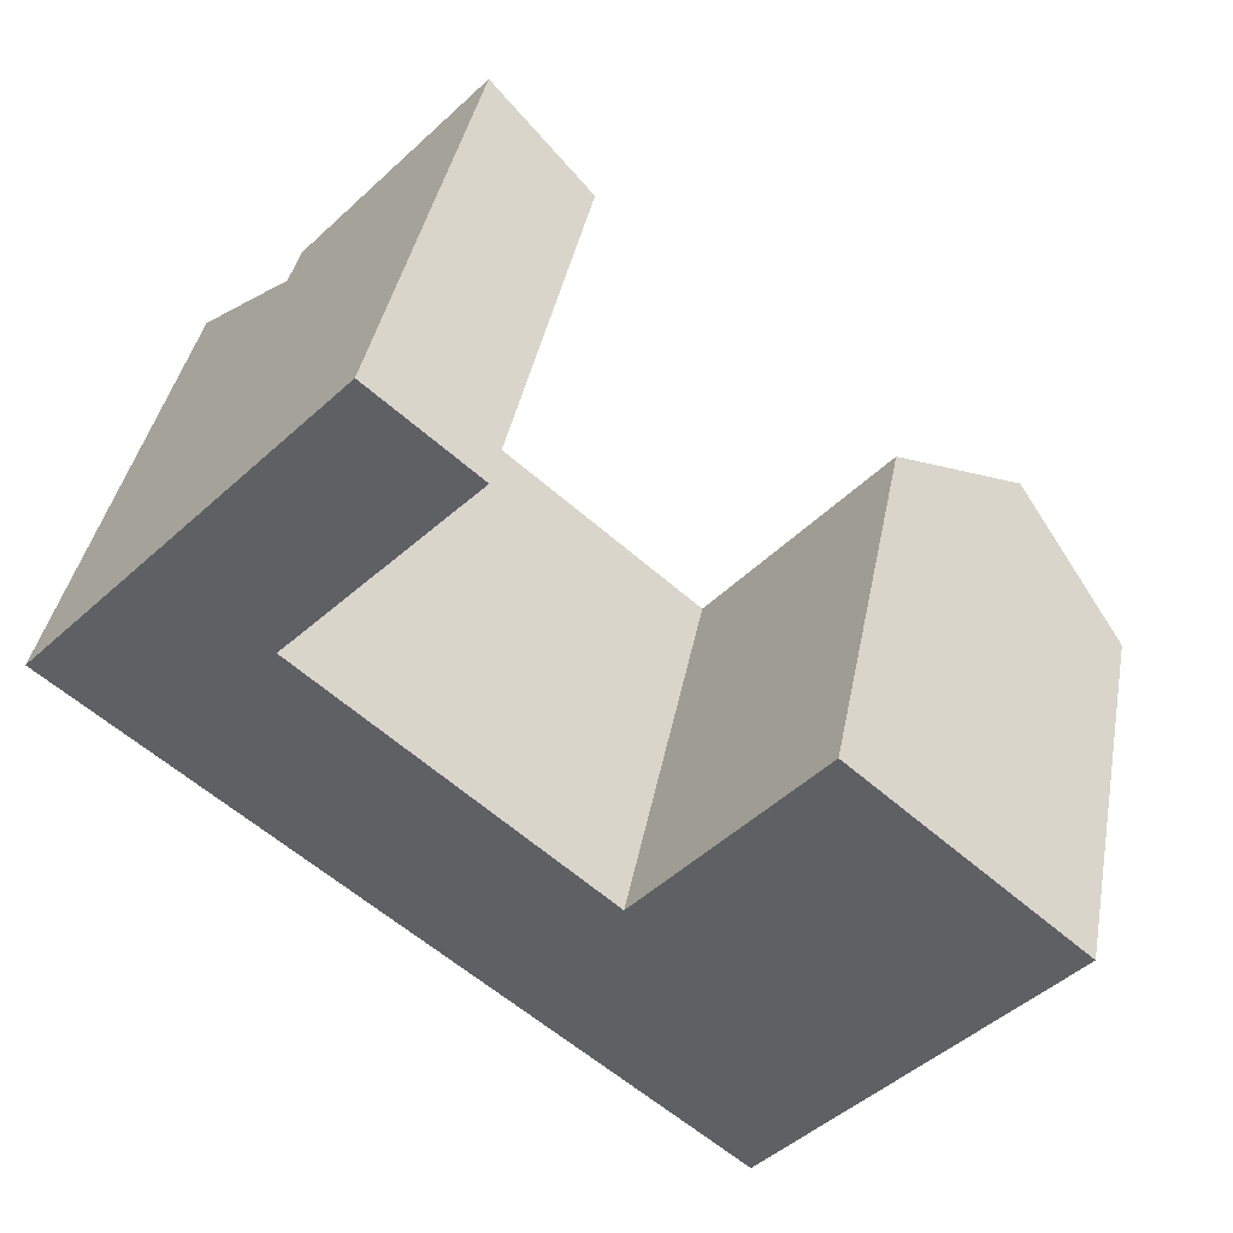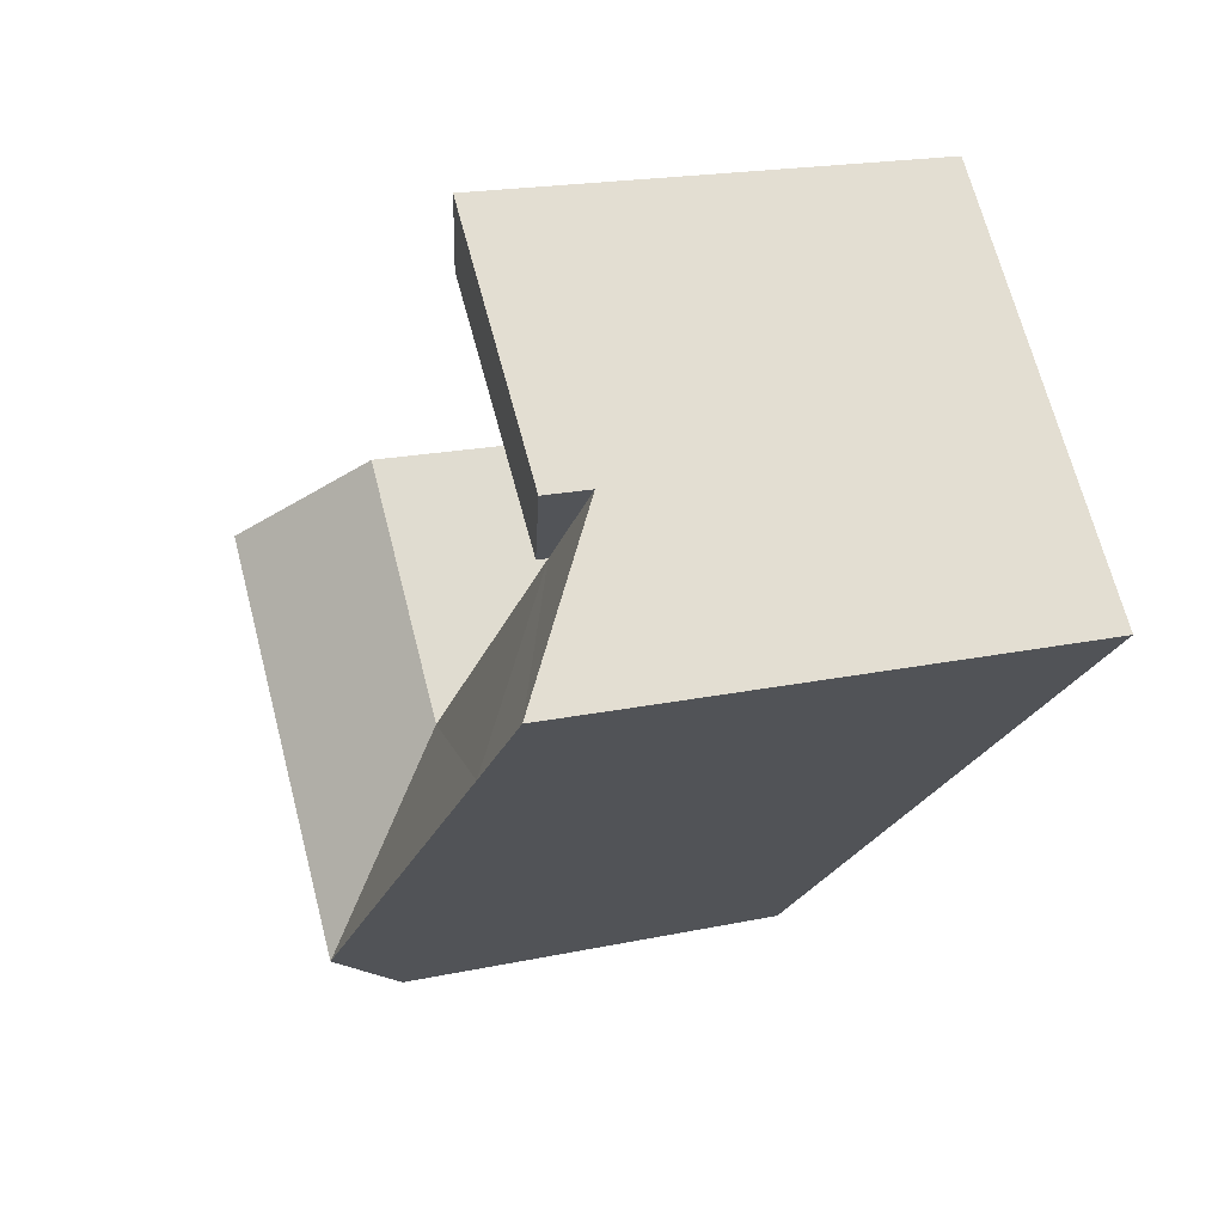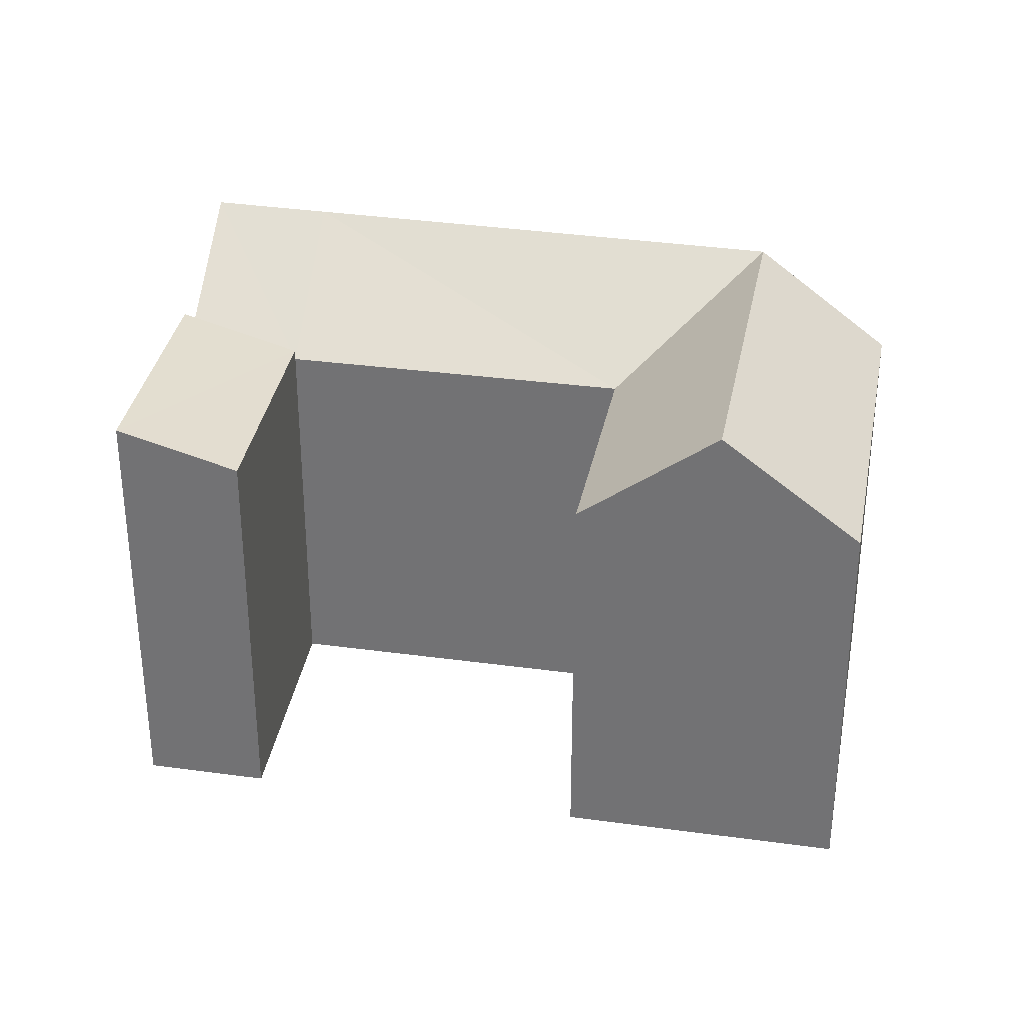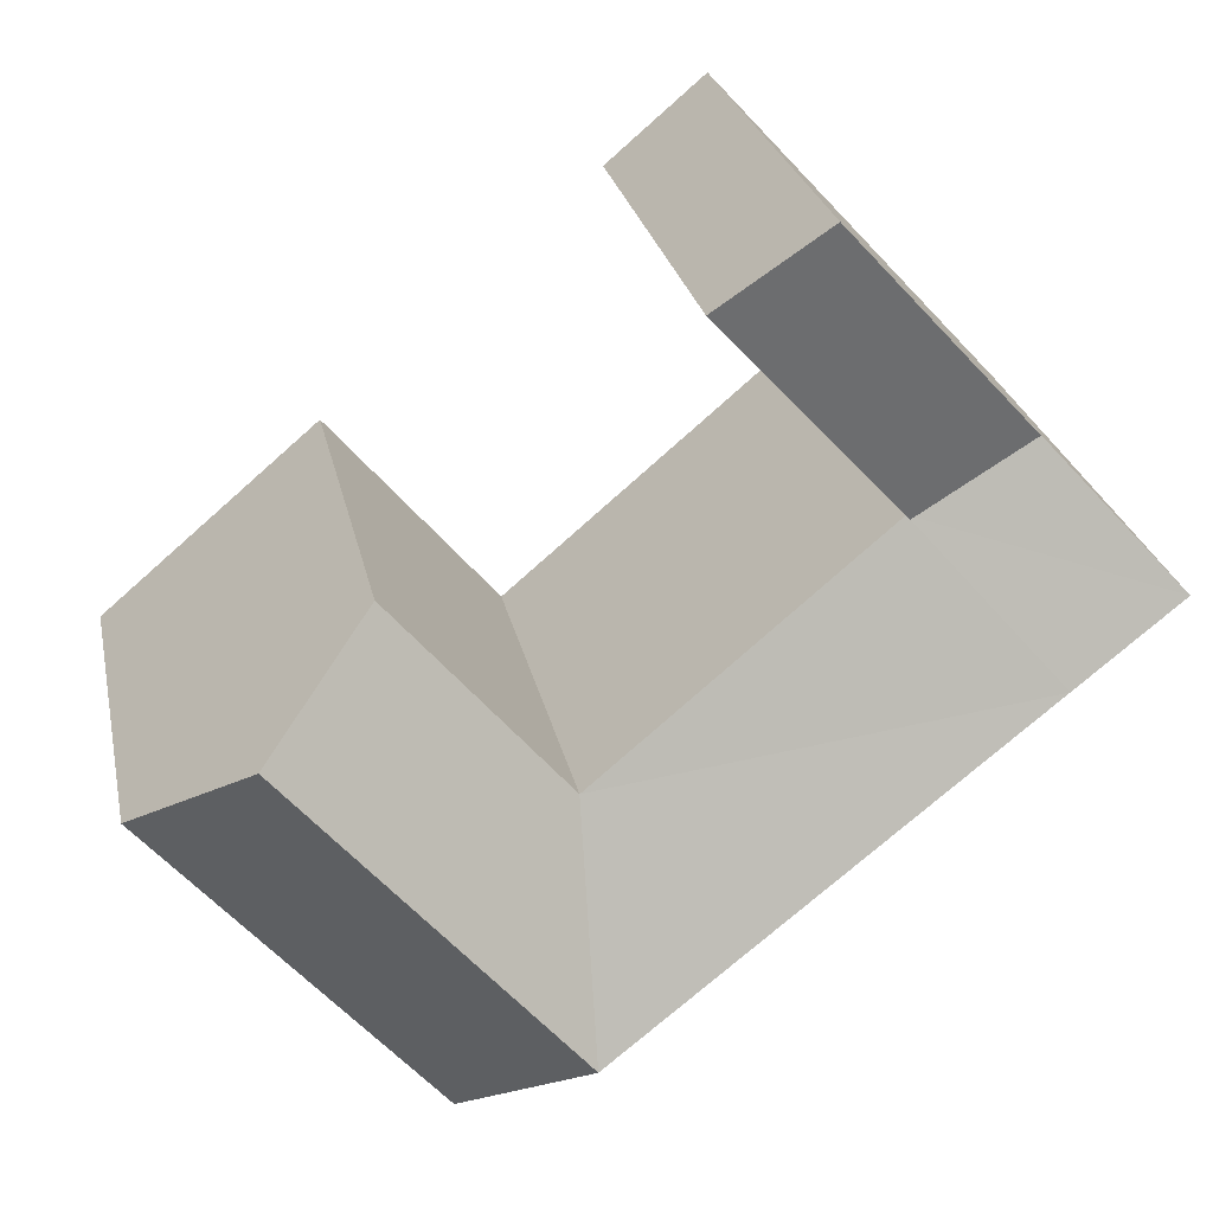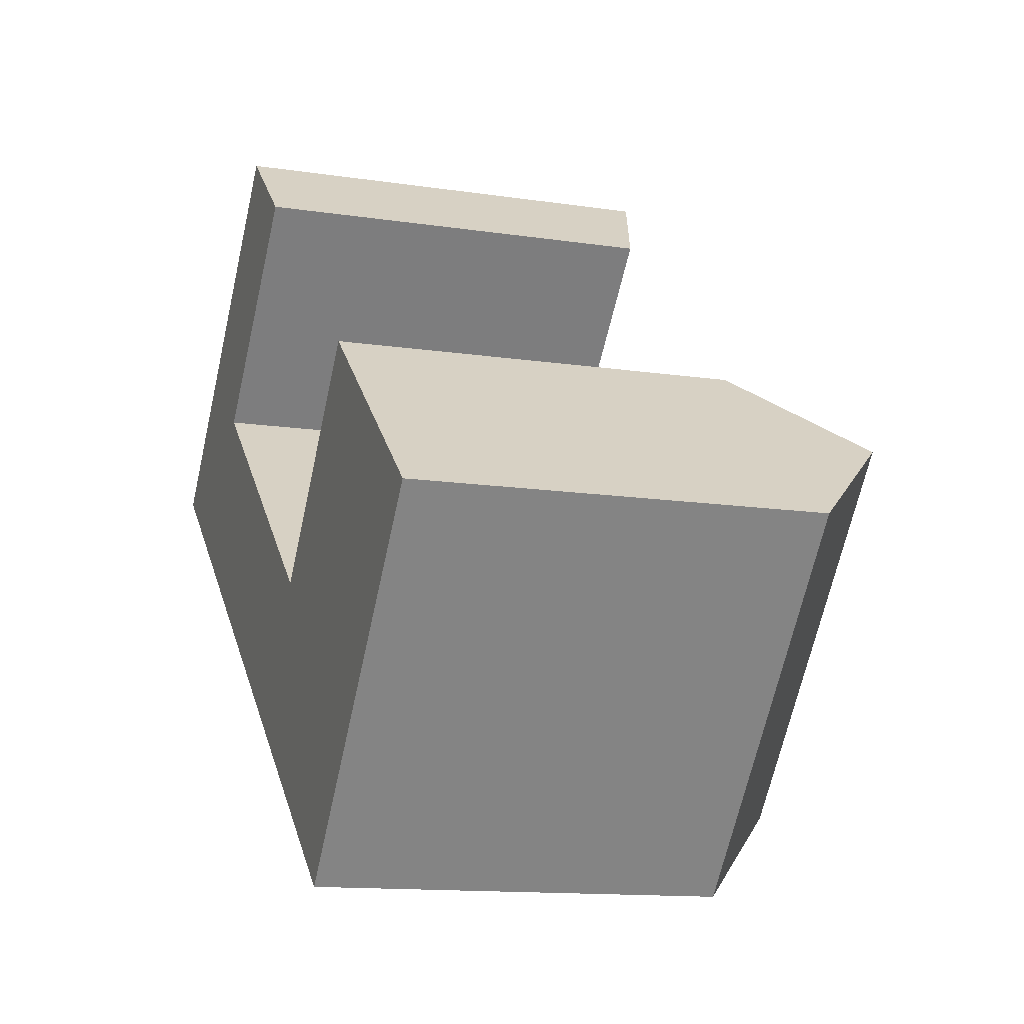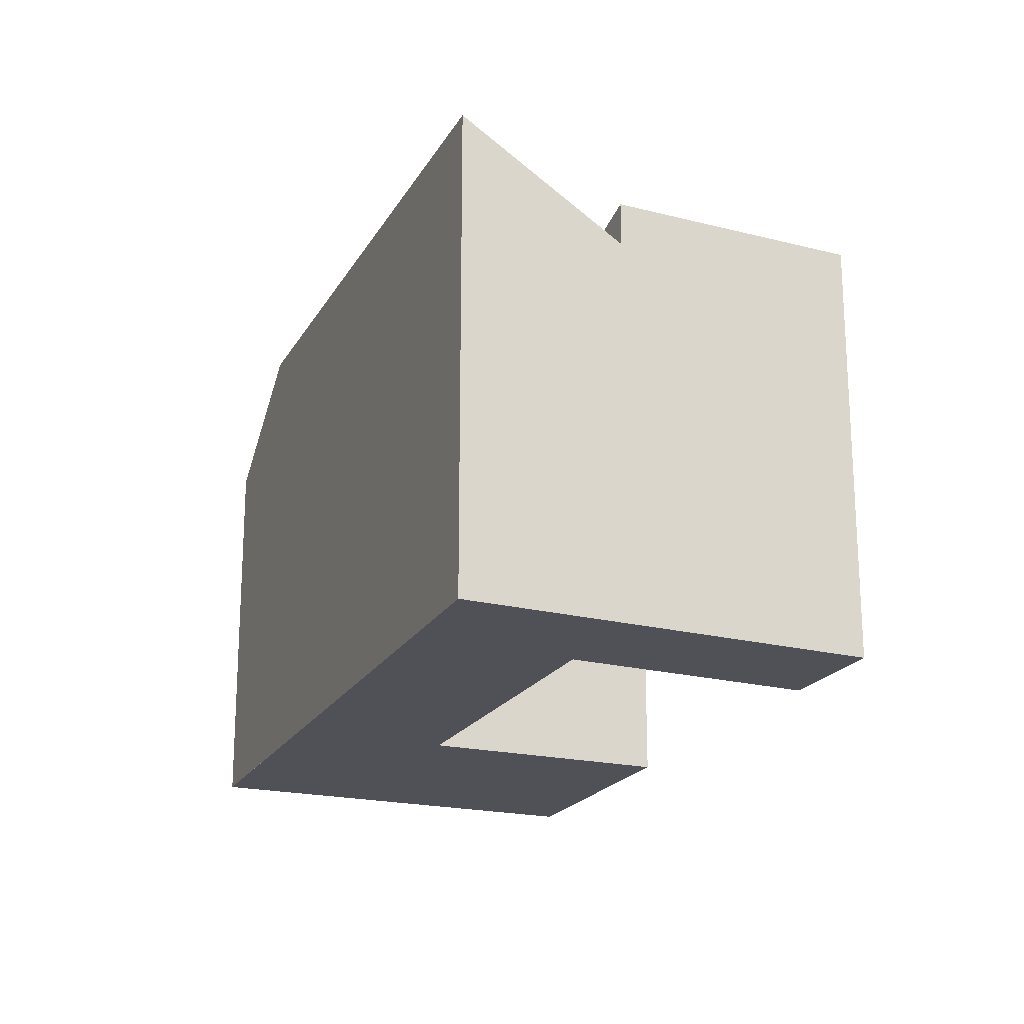
<metadata>
{"format":"obj","ext":"obj","renderer":"f3d","projection":"perspective","resolution":1024,"background":"white","views":[{"elev":39.9,"azim":10.7,"up":"+Z"},{"elev":18.6,"azim":-112.5,"up":"+Z"},{"elev":32.6,"azim":51.0,"up":"+Y"},{"elev":25.9,"azim":168.4,"up":"+Z"},{"elev":-13.1,"azim":70.8,"up":"+Z"},{"elev":-20.5,"azim":-72.7,"up":"+Y"}]}
</metadata>
<code>
v  33.7 21.99 -27.34
v  21.46 27.71 -17.41
v  27.58 27.71 -22.38
v  5.425 27.71 -4.402
v  0.0005921 27.71 -0.000876
v  0 0 0
v  5.424 2.695e-16 -4.401
v  21.46 1.066e-15 -17.41
v  27.58 1.37e-15 -22.37
v  33.7 1.674e-15 -27.34
v  48.68 21.99 -9.564
v  42.66 2.741e-16 -4.476
v  48.68 5.856e-16 -9.563
v  36.65 -3.745e-17 0.6116
v  36.65 21.99 0.6109
v  42.66 27.71 -4.476
v  39.34 1.264e-15 -20.64
v  39.34 21.99 -20.64
v  6.513 21.99 7.117
v  16.3 24.47 17.81
v  16.3 -1.091e-15 17.81
v  6.512 -4.358e-16 7.117
v  6.513 24.47 7.117
v  27.31 6.408e-16 -10.47
v  11.86 21.99 2.595
v  11.86 -1.59e-16 2.596
v  27.31 21.99 -10.47
v  11.86 22.56 2.595
v  21.68 22.56 13.27
v  21.68 -8.125e-16 13.27
v  33.33 27.71 -15.55
g defaultobject
f 1 2 3
f 2 1 4
f 4 1 5
f 5 1 6
f 6 1 7
f 7 1 8
f 8 1 9
f 9 1 10
f 11 12 13
f 12 11 14
f 14 11 15
f 15 11 16
f 1 17 10
f 17 1 13
f 13 1 18
f 13 18 11
f 6 19 5
f 19 6 20
f 20 6 21
f 21 6 22
f 20 23 19
f 24 25 26
f 25 24 27
f 15 24 14
f 24 15 27
f 23 25 19
f 25 23 28
f 26 29 30
f 29 26 25
f 29 25 28
f 30 20 21
f 20 30 29
f 2 27 3
f 27 2 4
f 27 4 25
f 25 4 5
f 25 5 19
f 27 31 3
f 31 27 16
f 16 27 15
f 3 18 1
f 18 3 11
f 11 3 31
f 11 31 16
f 28 20 29
f 20 28 23
f 21 26 30
f 26 21 22
f 12 17 13
f 17 12 14
f 17 14 24
f 17 24 10
f 10 24 26
f 10 26 22
f 10 22 6
f 10 6 9
f 9 6 8
f 8 6 7

</code>
